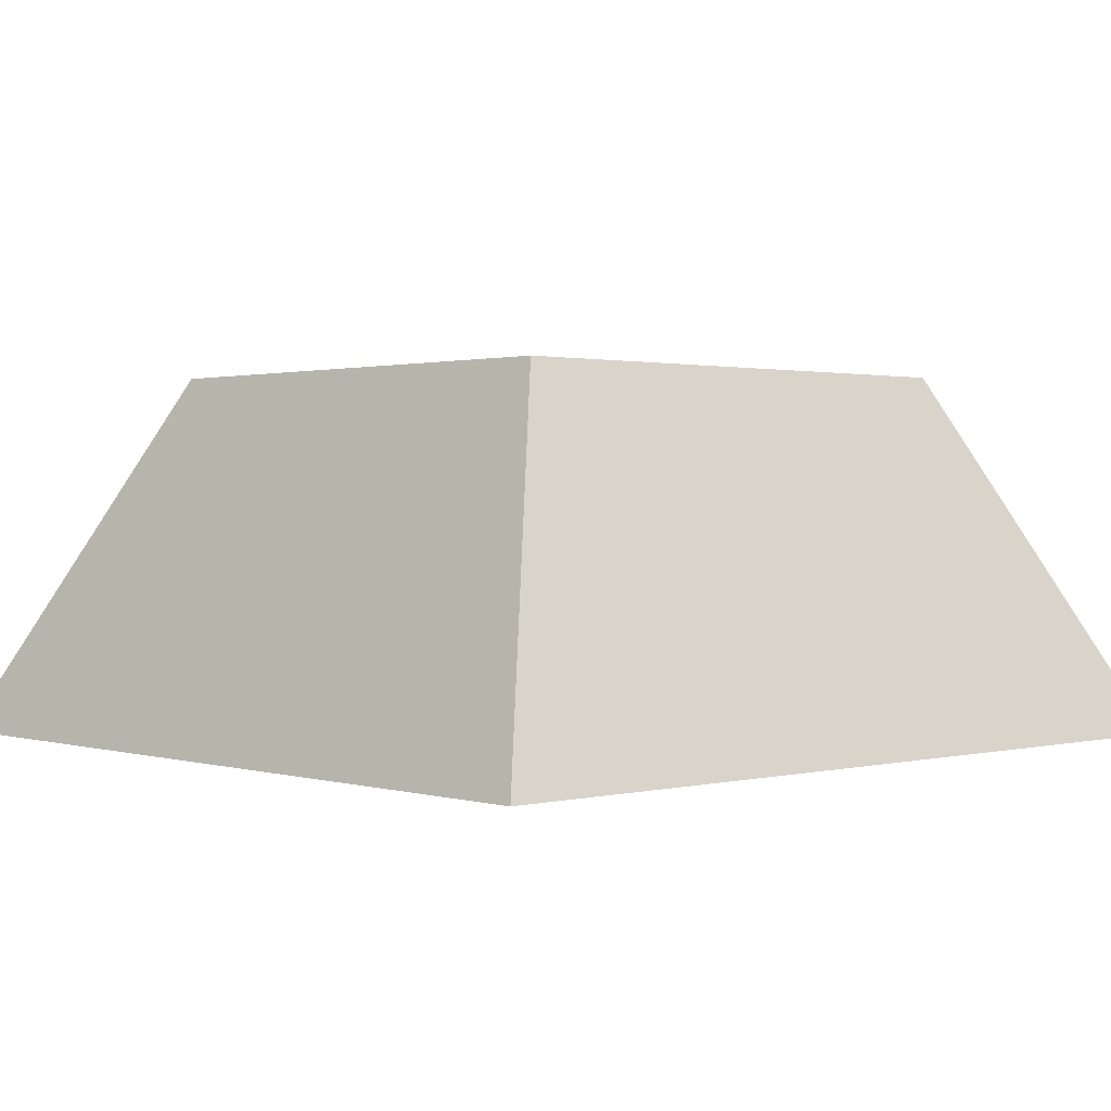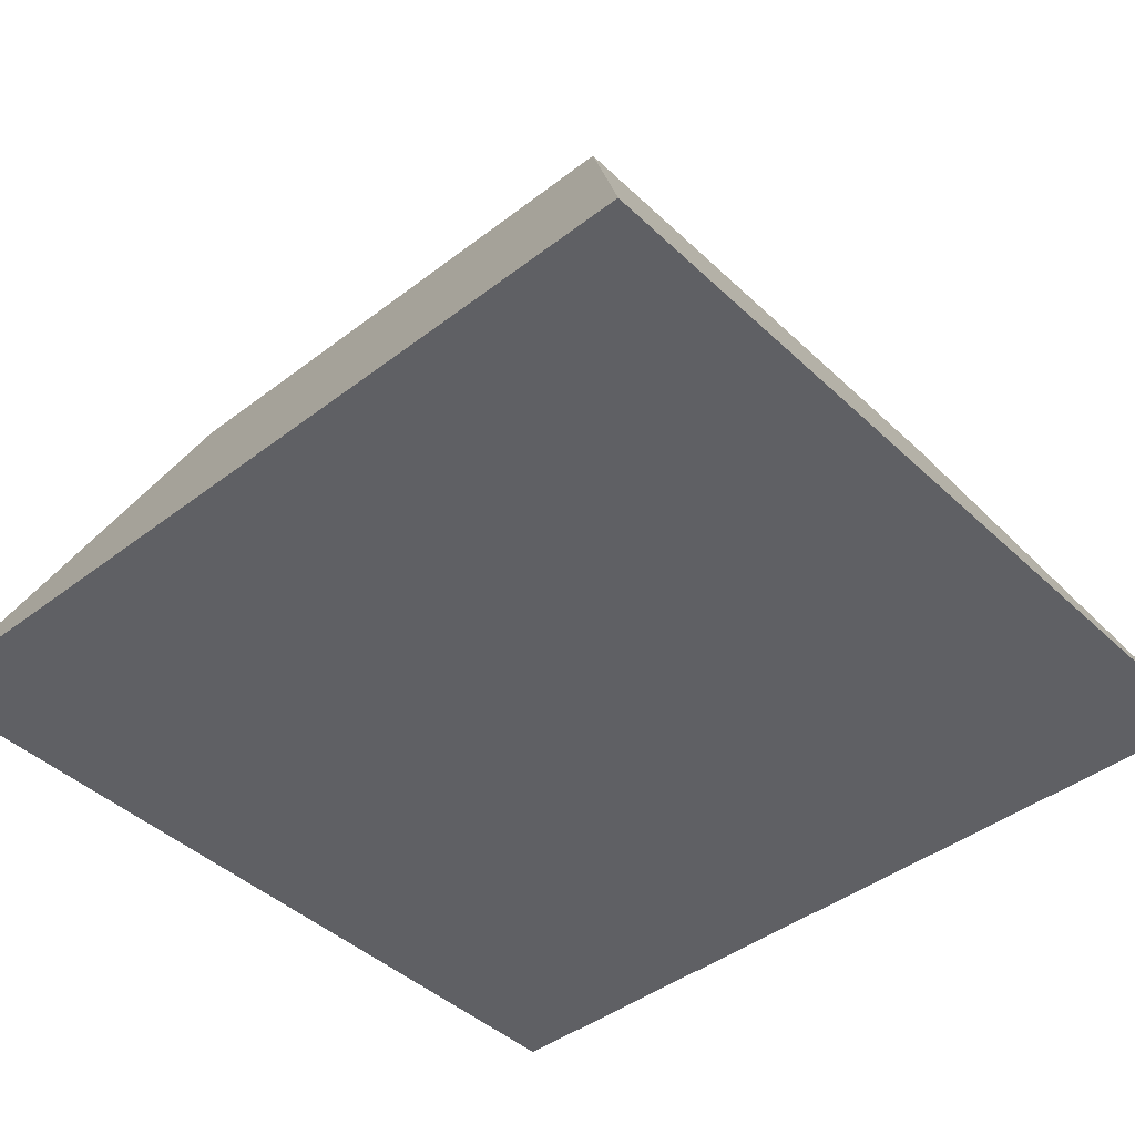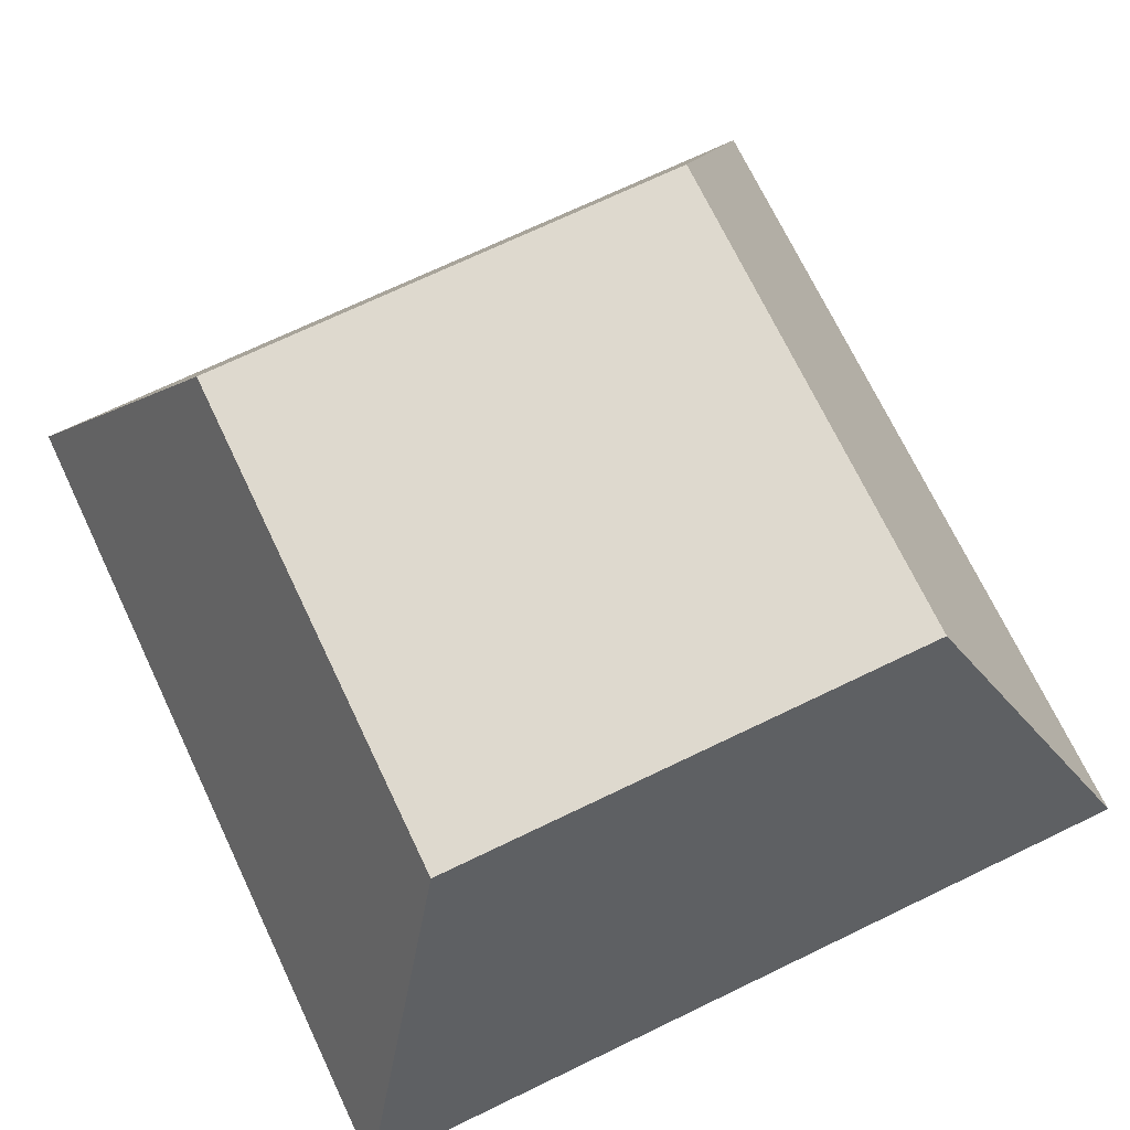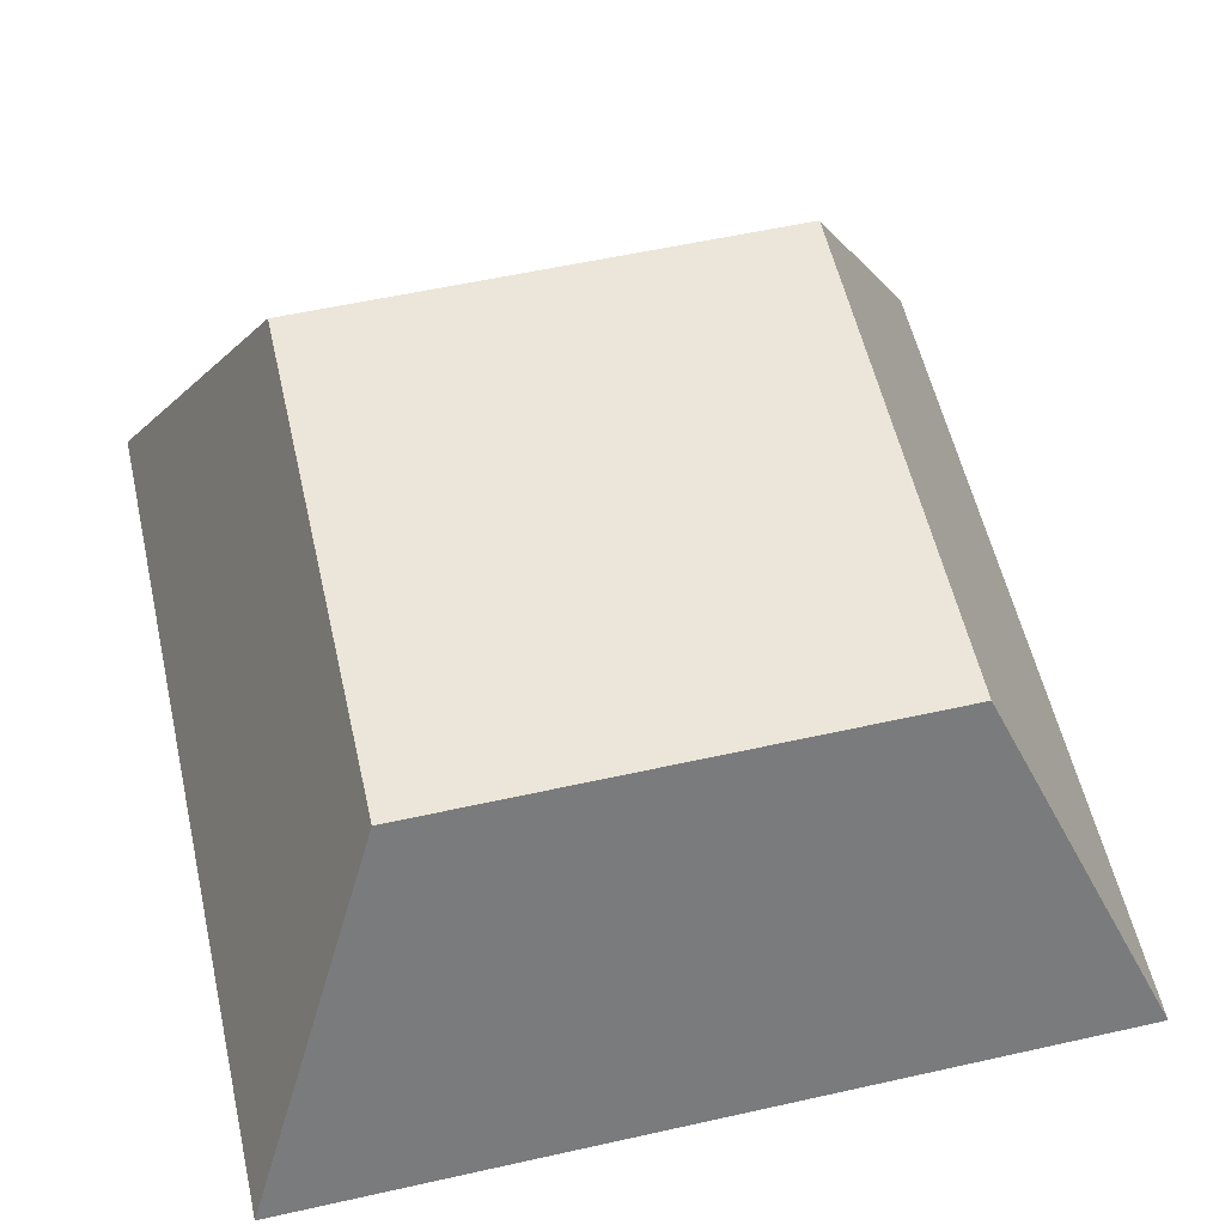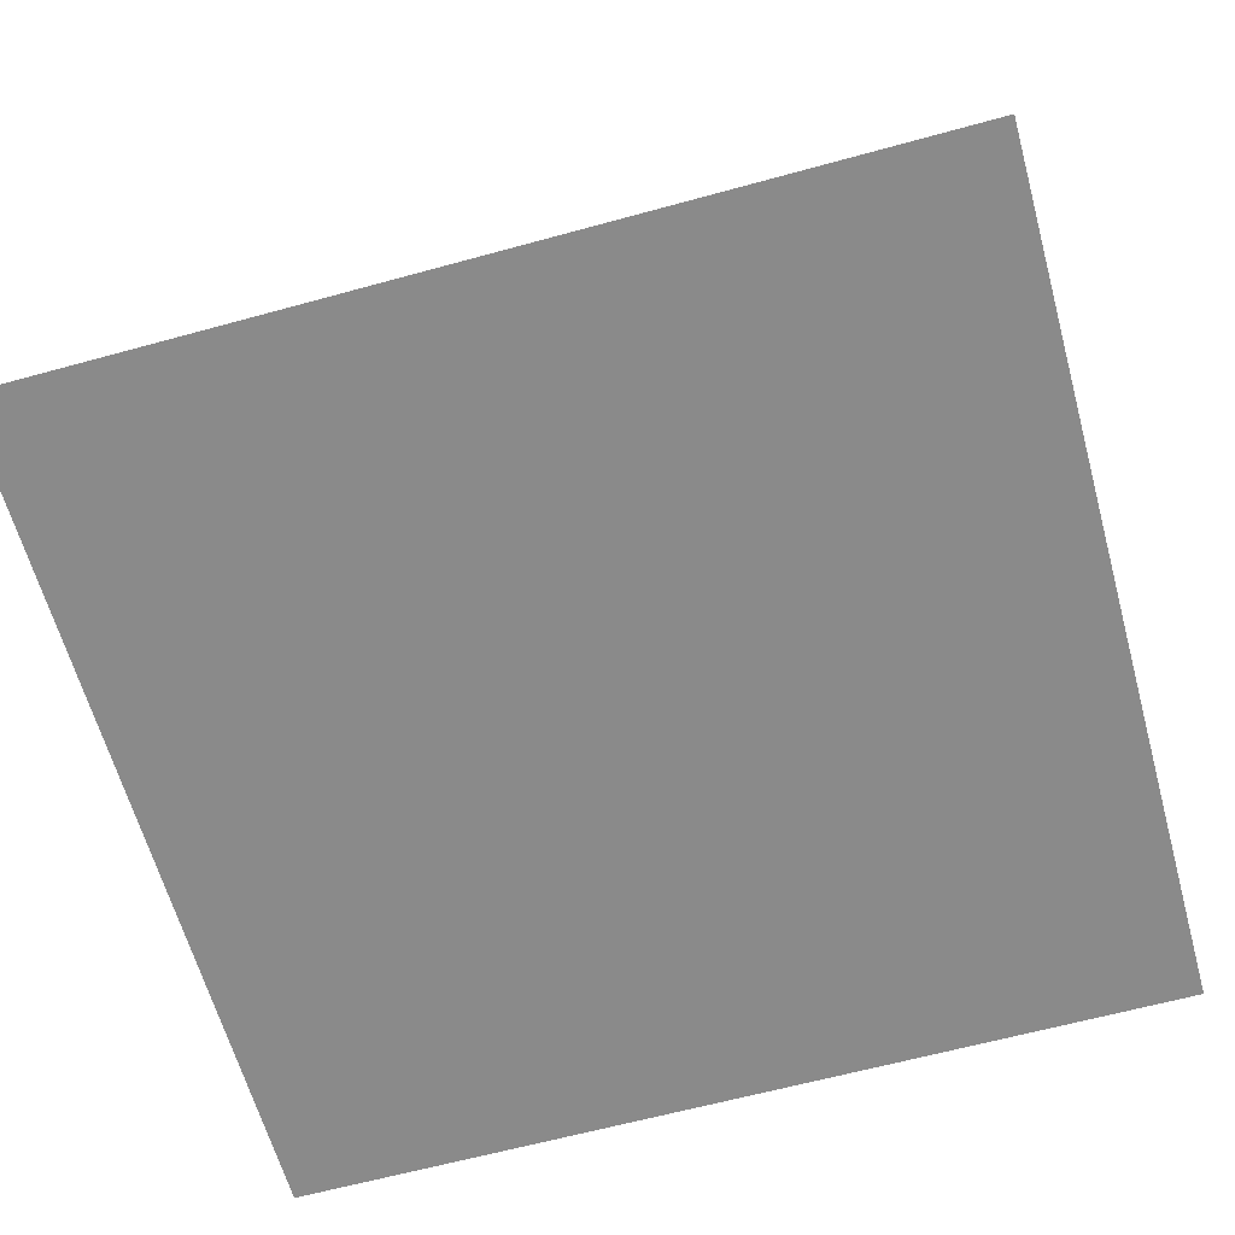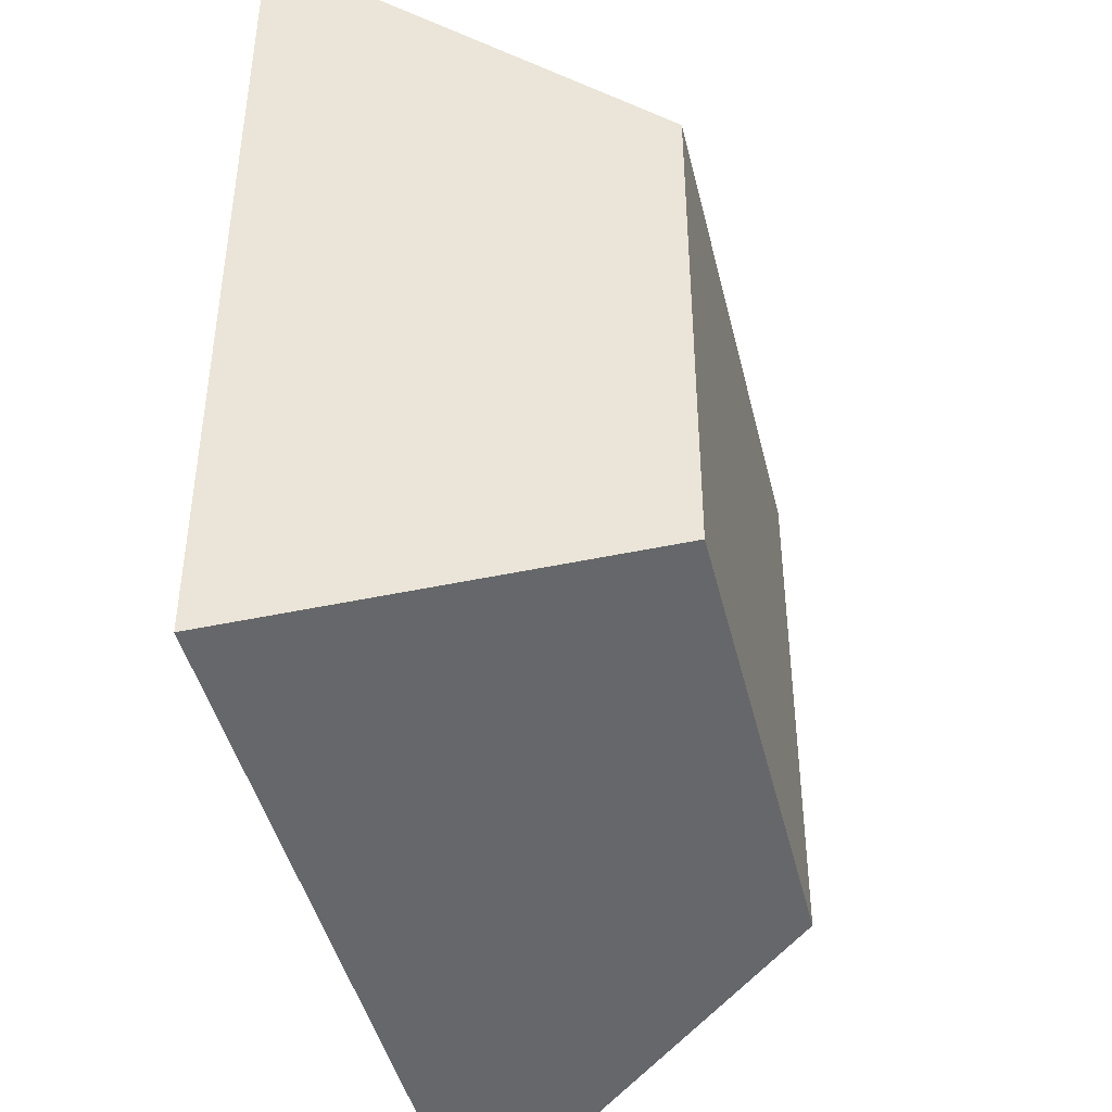
<metadata>
{"format":"obj","ext":"obj","renderer":"f3d","projection":"perspective","resolution":1024,"background":"white","views":[{"elev":1.2,"azim":-132.5,"up":"+Y"},{"elev":-43.4,"azim":132.1,"up":"+Y"},{"elev":71.6,"azim":-25.6,"up":"+Y"},{"elev":57.4,"azim":-13.0,"up":"+Y"},{"elev":-63.5,"azim":105.5,"up":"+Y"},{"elev":-44.1,"azim":103.3,"up":"+Z"}]}
</metadata>
<code>
o Group_2_8/Group_2/mesh15/mesh15-geometry#mesh15-geometry
v -0.5385 0.01236 0.07029
v -0.5237 0.04508 0.1338
v -0.5385 0.01236 0.149
v -0.5237 0.04508 0.08542
v -0.4619 0.01236 0.149
v -0.4766 0.04508 0.08542
v -0.4766 0.04508 0.1338
v -0.4619 0.01236 0.07029
f 1 2 3
f 2 1 4
f 2 5 3
f 5 1 3
f 1 6 4
f 6 2 4
f 5 2 7
f 1 5 8
f 6 1 8
f 2 6 7
f 7 8 5
f 8 7 6
f 3 2 1
f 4 1 2
f 3 5 2
f 3 1 5
f 4 6 1
f 4 2 6
f 7 2 5
f 8 5 1
f 8 1 6
f 7 6 2
f 5 8 7
f 6 7 8

</code>
